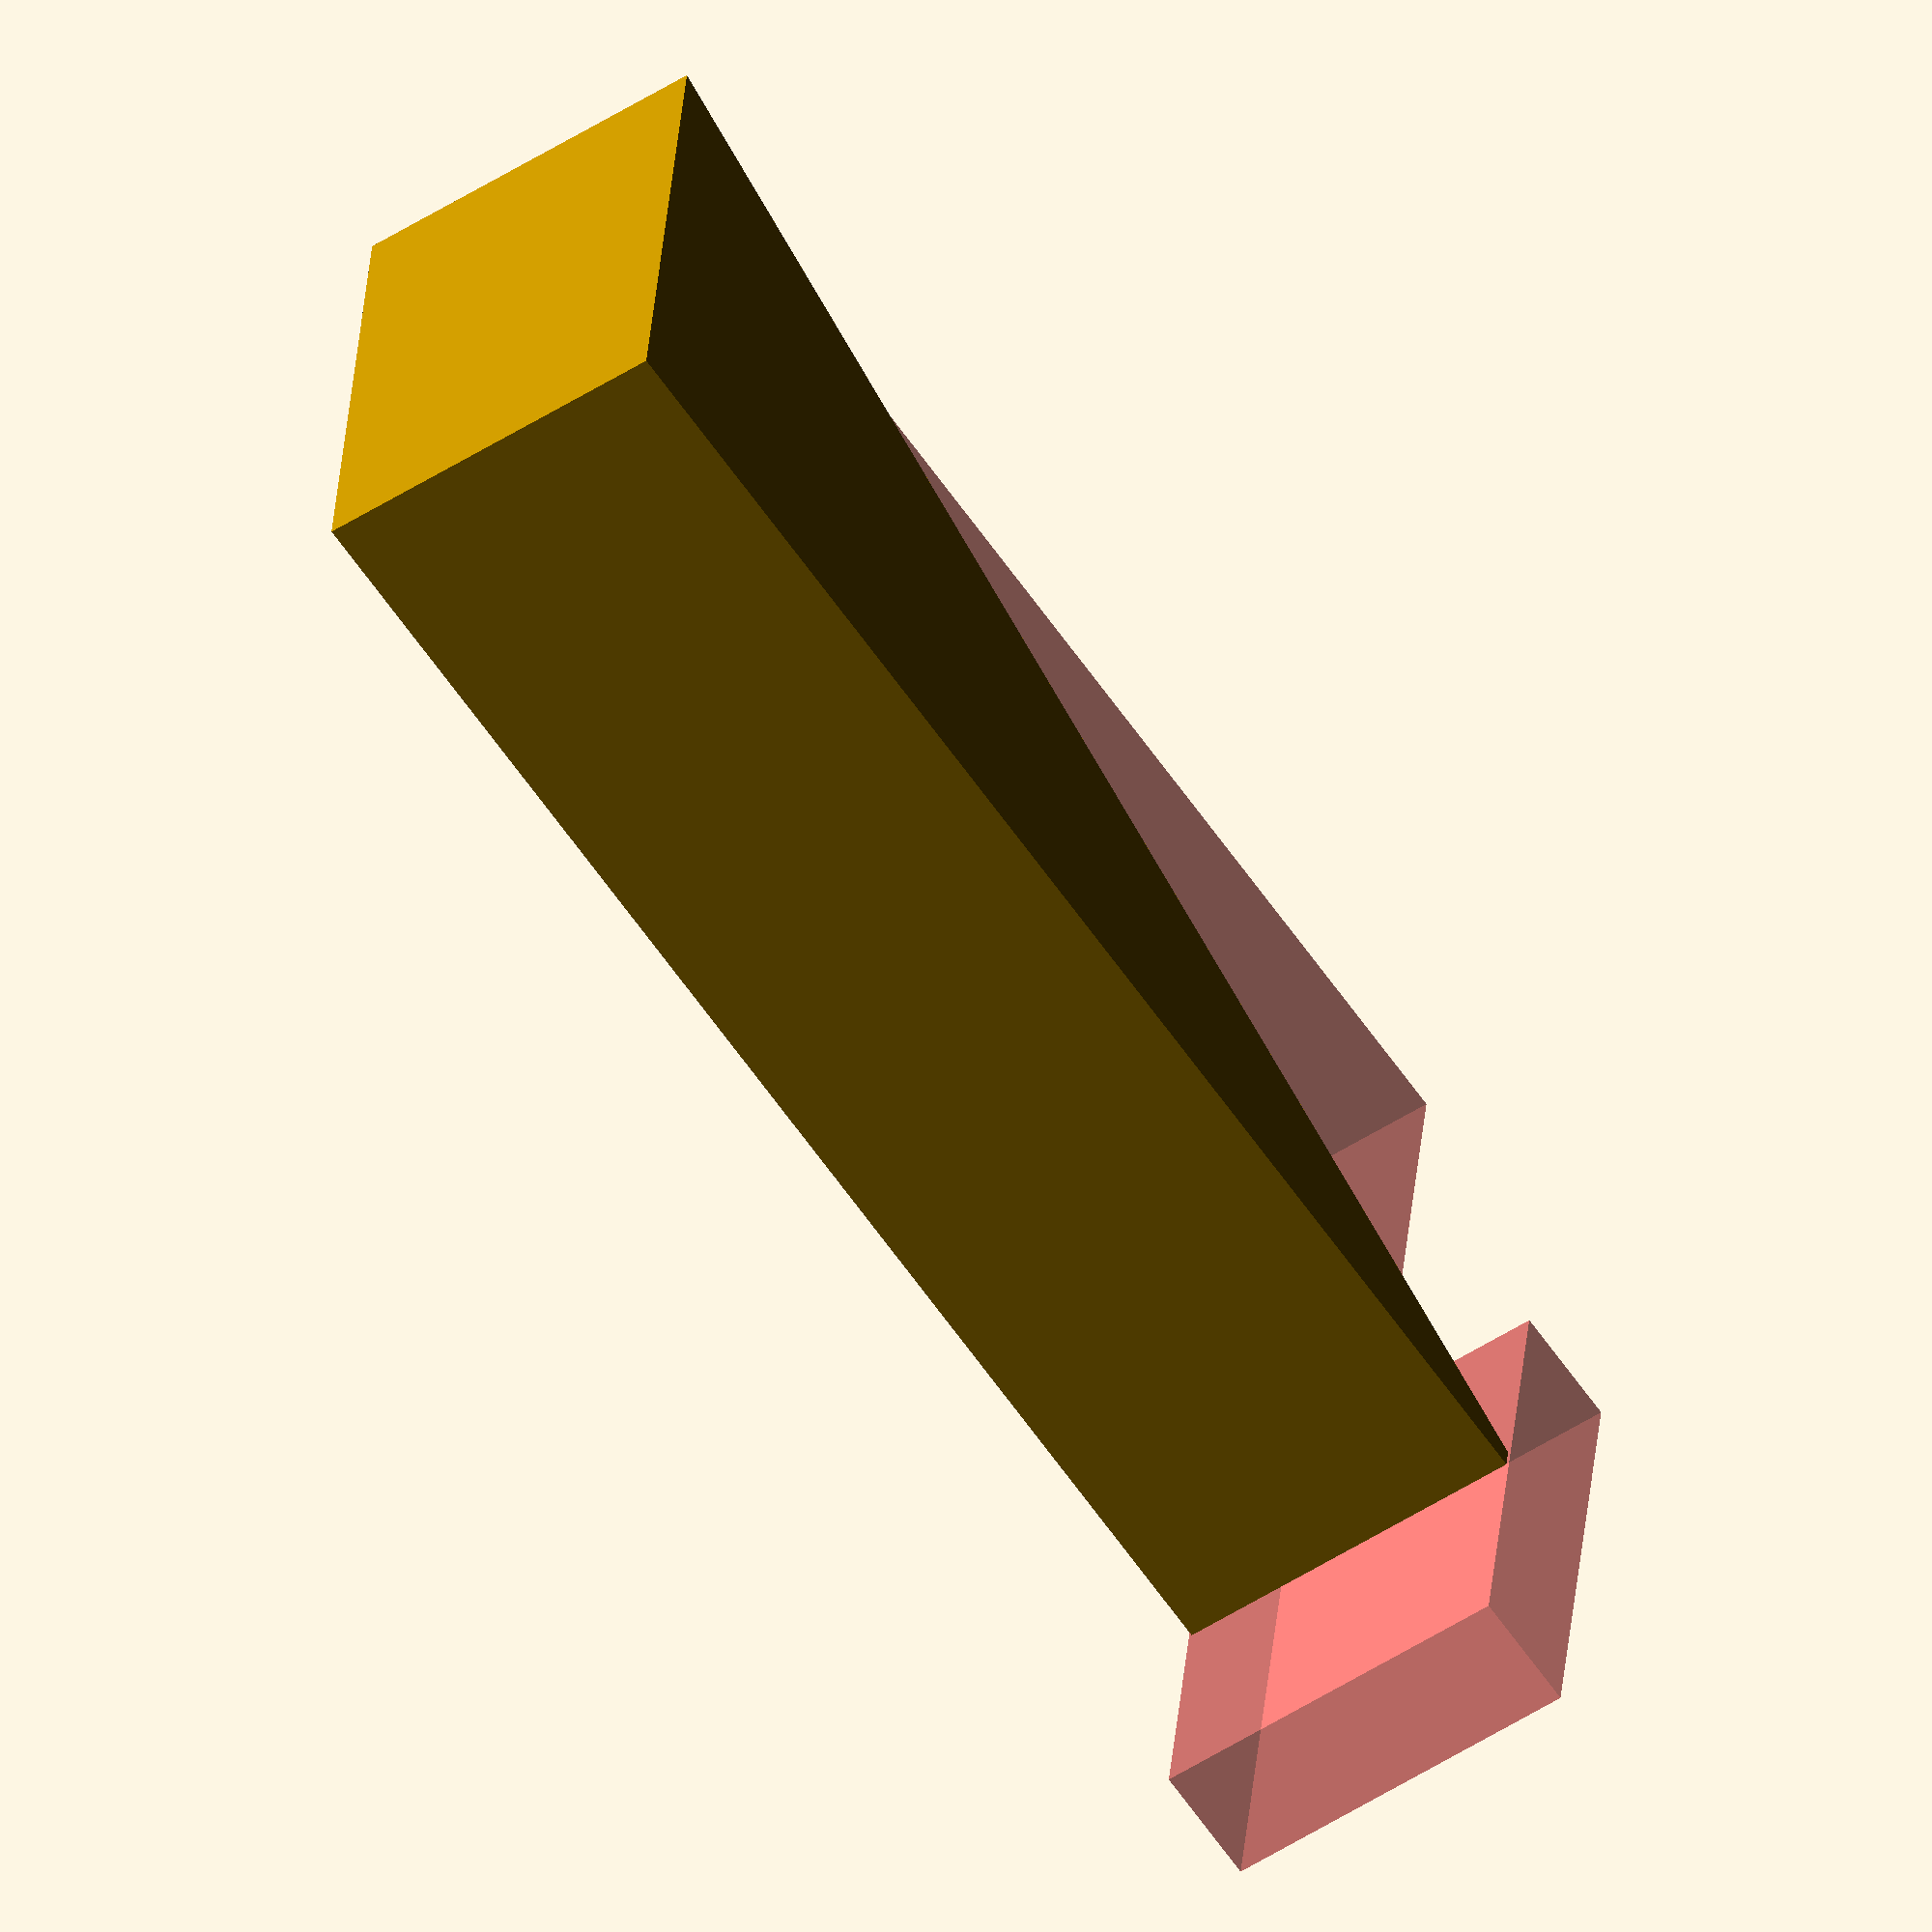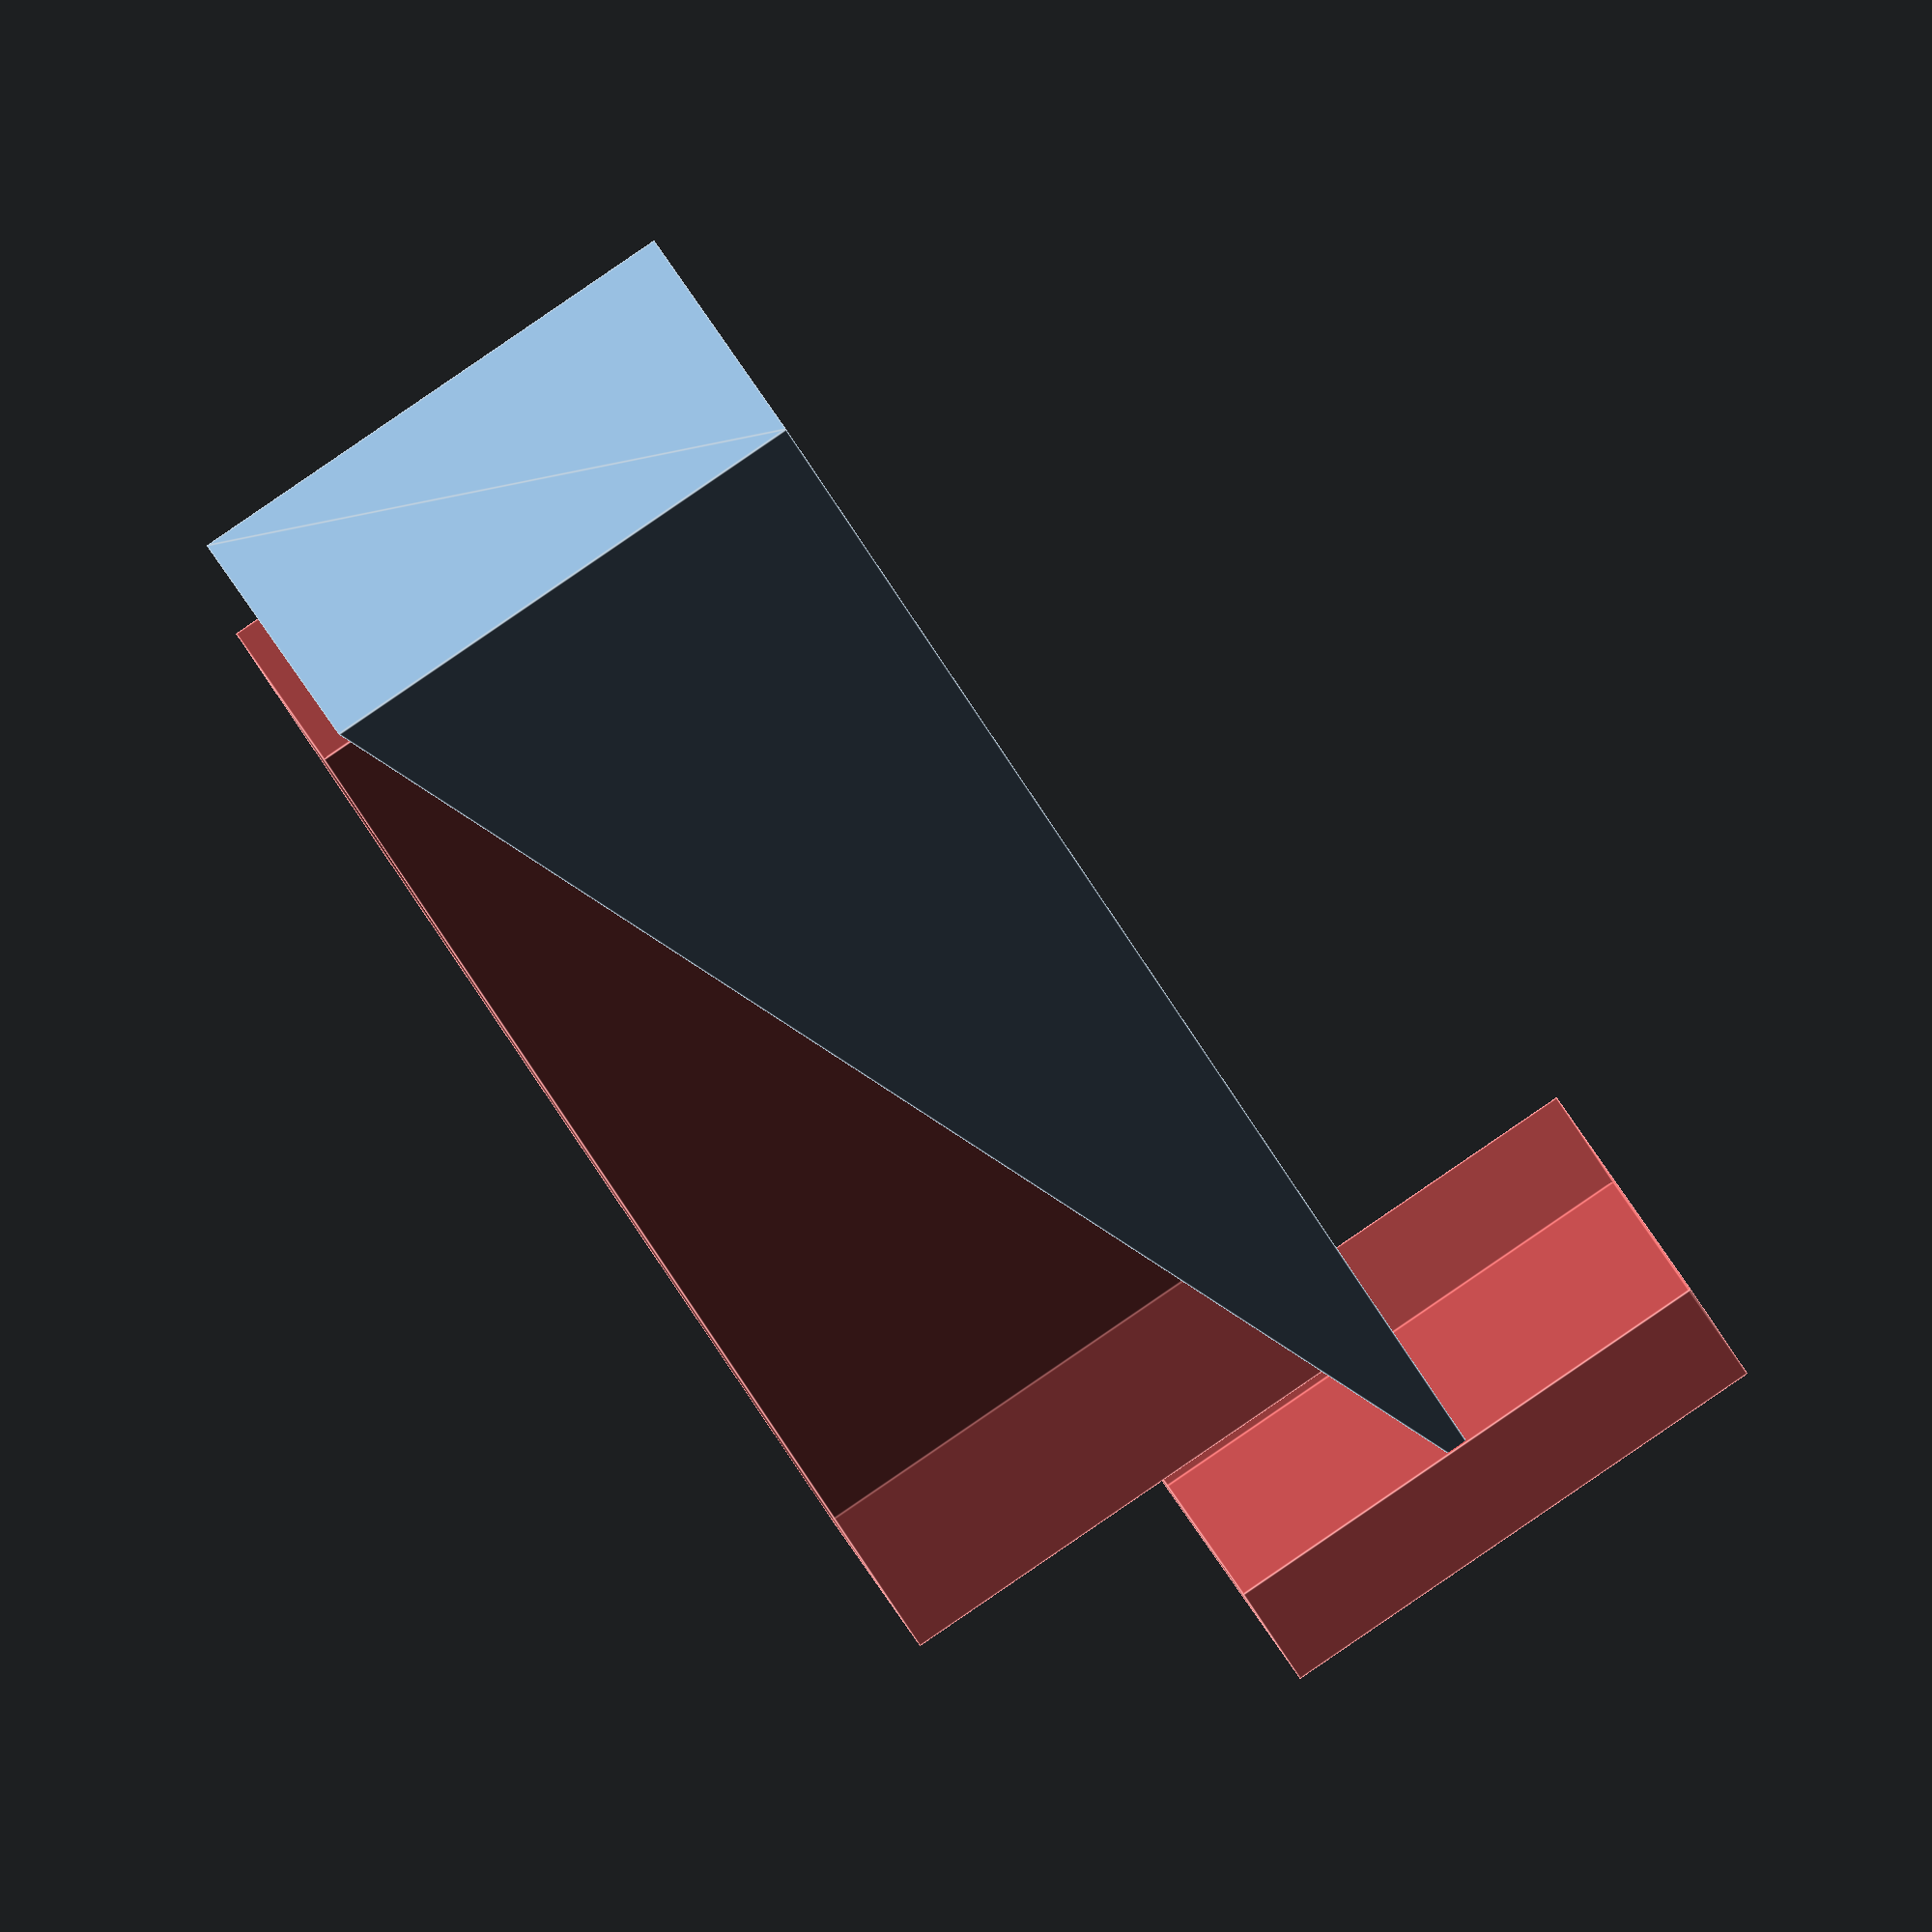
<openscad>
/*
Door stopper

Author:
- Daniel K. Schneider, TECFA, University of Geneva, April 2010

Copyright and credits:
- Attribution - Non-Commercial - Share Alike license.
  (http://creativecommons.org/licenses/by-nc-sa/3.0/)

Purpose:
- Stops doors from banging when it is windy :)
- Offer it as a 3D visiting card, publicity for programs, etc.

Usage:
- Add some text on top of the flat area. E.g. use Netfabb to create and to position the 3D letters, then merge with Meshlab (or buy Netfabb Pro).
- Add text underneath, or use the door_stopper_simple () module. Text underneath should stretch in both the x/y directions and have z=0 ! Else you will have too much overhang.
- I recommend using a fat, round font like Arial Rounded MT Bold
- For some kinds of buildings, you may have to adapt the OpenScad code, i.e. you can make it flatter or higher. e.g. for indoor use, a much flatter version also can do in most houses.
- Of course, you could make it shorter and narrower, but this will seriously limit printing readable text. If you make it much smaller, consider printing slowly with fine filament and reduced layer thickness.

Default values to use for text size and positioning
- Text height underneath = 3mm ; Z position = 0
- Text height on top = between 2 and 4 mm ; Z position = 7.5

Printing with the RapMan / skeinforge
- Printing is *much* easier with PLA since it doesn't warp, but PLA is not as solid as ABS.
- ABS will probably warp, so:
-- take the print bed off and sand it again
-- make a really sticky and large raft (3mm thickness and 15 mm extra margin) and print it slowly !
-- even then, be prepared to file away the rounded bottom or if it warps just be bit, accept that it will be rounded since that hasn't much impact on door stopping ;)
-- use a fan maybe, but then raise all temperatures by 5 or more (depending on how much your ventilator will cool), e.g. 243 for the raft and 256 for the rest.
- Use a good infill if you want it solid, e.g. 25 %
- Flow rate: about 450 for a 4mm layer thickness and 16 head speed.

*/ 


// ------------------------- Pick your module
// Comment/uncomment one

/*
translate([-125,-40,0]) {
    cube([250,80,30]);
}
translate([0,0,30]) {
    door_stopper ();
}
*/
door_stopper_simple ();

// -------------------------- door stopper with text underneath 

module door_stopper ()
{
    height = 80  ;
    length = 250 ;
    width= 80 ;
    half_width  = width / 2;
    
    borders = 10; // 1 cm on each side

    // params for bottom inset
    bottom_cube_length = length - 4 * borders;
    bottom_cube_width = width - 2 * borders;
    bottom_cube_height = 6.0 ; // 3mm in / 3mm outsite
    bottom_z = 0;

    // params for top inset
    top_cube_length = length - 4 * borders;
    top_cube_width  = width - 2 * borders;
    top_cube_height = height ;  // make it big enough // 25
    top_z = height/2 + 7.5 ; //  12.5 + 7.5 = 10 ; 10 - 2.5 = 7.5

    // param for tip
    tip_cut_pos = length/2 - 0.5;

    // param for top tip
    top_tip_pos = height + 0.5; 

    difference() {
	translate ([-length/2.0, 0, 0]) {
    	    polyhedron (	
	    		points = [[0, -half_width, height], [0, half_width, height], [0, half_width, 0], [0, -half_width, 0], [length, -half_width, 0], [length, half_width, 0]],
			faces = [[0,3,2], [0,2,1], [3,0,4], [1,2,5], [0,5,4], [0,1,5],  [5,2,4], [4,2,3], ]);
	}
	// bottom inset
	translate ([-1 * borders, 0, bottom_z]) {
	    # cube ([bottom_cube_length,
		     bottom_cube_width,
		     bottom_cube_height],
		    center=true) ;
	}
	// top inset
	translate ([-1 * borders, 0, top_z]) {
	    # cube ([top_cube_length,
		     top_cube_width,
		     top_cube_height],
		    center=true) ;
	}
	// cut of the top tip a bit
	translate ([-1 *length/2, 0, top_tip_pos]) {
	    # cube ([length,
		     width+2,
		     height / 2],
		    center=true) ;
	}
	// cut of the front tip a bit
	translate ([tip_cut_pos, 0, 0]) {
	    # cube ([20,
		   width + 1,
		   height],
		  center=true) ;
	}
    }	    
}


// -------------------------- door stopper without text underneath 

module door_stopper_simple ()
{
    height = 85  ;
    length = 250 ;
    width= 60 ;
    half_width  = width / 2;
    
    borders = 10; // 1 cm on each side

    top_cube_length = length - 4 * borders;
    top_cube_width  = width - 2 * borders;
    top_cube_height = height ;  // make it big enough
    top_z = height/2 + 4 ; // adjust manually ;)

    tip_cut_pos = length/2 - 0.5;

    difference() {
	translate ([-length/2.0, 0, 0]) {
    	    polyhedron (	
	    		points = [[0, -half_width, height], [0, half_width, height], [0, half_width, 0], [0, -half_width, 0], [length, -half_width, 0], [length, half_width, 0]],
			faces = [[0,3,2], [0,2,1], [3,0,4], [1,2,5], [0,5,4], [0,1,5],  [5,2,4], [4,2,3], ]);
	}

	// top inset
	translate ([-1 * borders, 0, top_z]) {
	    # cube ([top_cube_length,
		     top_cube_width,
		     top_cube_height],
		    center=true) ;
	}
	// cut of the tip a bit

	translate ([tip_cut_pos, 0, 0]) {
	    # cube ([20,
		     width + 1,
		     height],
		    center=true) ;
	}
    }
}


</openscad>
<views>
elev=148.1 azim=304.4 roll=355.7 proj=o view=solid
elev=270.9 azim=37.8 roll=55.7 proj=o view=edges
</views>
